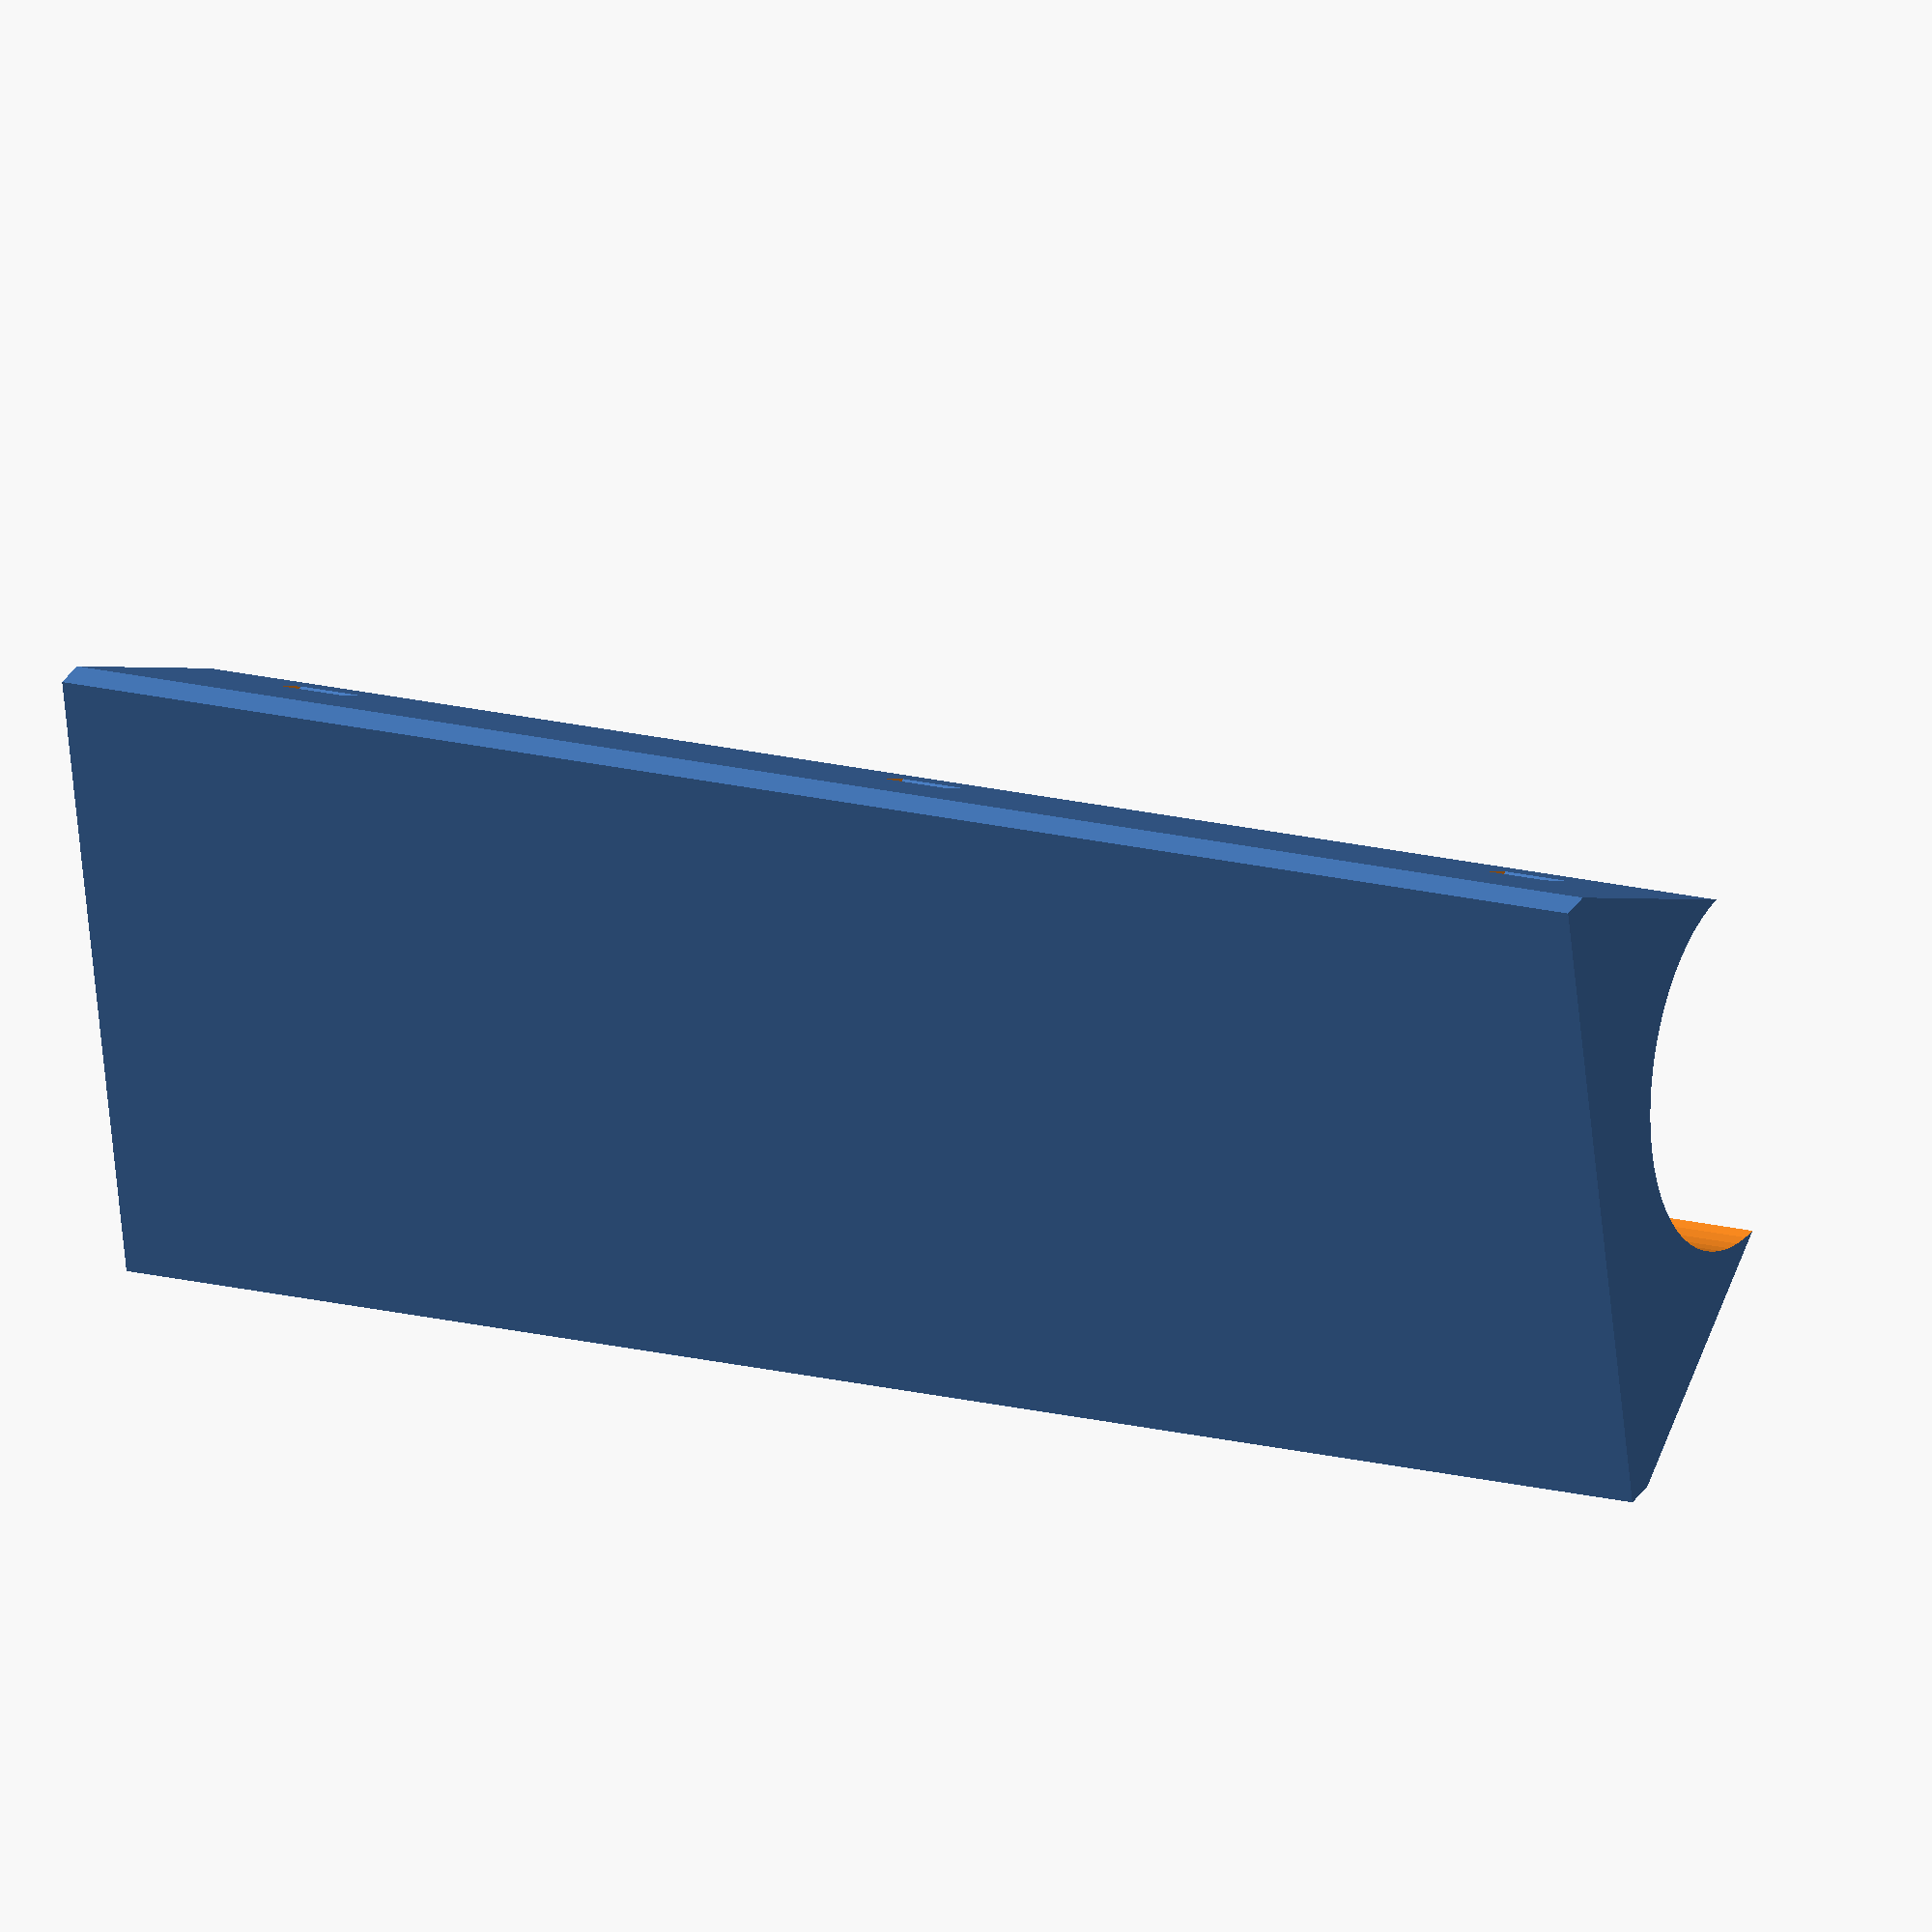
<openscad>
$fn=60+4;

//camera mount pole mounting legnth
camera_mount_lenght = 100 ;

//camera mount pole mount width
camera_mount_width = 40 ;

//camera leg pole diameter
pole_diameter = 22.5 ;

//ziptie width for atatchment add a bit for clearance
ziptie_width = 4 ;

//ziptie height for atatchment
ziptie_height = 2 ;

pole_diameter2 = pole_diameter/2;

centre_point = pole_diameter2+5+ziptie_height ;

rotate([0,0,90])difference(){
	hull(){
		translate([0,0,1])cube([camera_mount_lenght,camera_mount_width,2],true);
		difference(){
			translate([0,0,centre_point])rotate([0,90,0])cylinder(camera_mount_lenght,pole_diameter2-0.1,pole_diameter2-0.1,true);
			translate([0,0,centre_point+pole_diameter2])cube([camera_mount_lenght+2,pole_diameter+2,pole_diameter],true);
			}
		}
	translate([0,0,centre_point])rotate([0,90,0])cylinder(camera_mount_lenght+0.2,pole_diameter2,pole_diameter2,true);
//	translate([0,0,centre_point])cube([camera_mount_lenght+pole_diameter2,camera_mount_width+pole_diameter2,10],true);
	translate([camera_mount_lenght/2-10,0,0])zip();
	zip();
	translate([-camera_mount_lenght/2+10,0,0])zip();
	}

module zip(){
	translate([0,0,centre_point])rotate([0,90,0]){
		difference(){
			cylinder(ziptie_width,pole_diameter2+2.5+ziptie_height,pole_diameter2+2.5+ziptie_height,true);
			cylinder(ziptie_width+0.2,pole_diameter2+2.5,pole_diameter2+2.5,true);
			}
		}
	}
</openscad>
<views>
elev=148.6 azim=276.1 roll=333.9 proj=o view=wireframe
</views>
